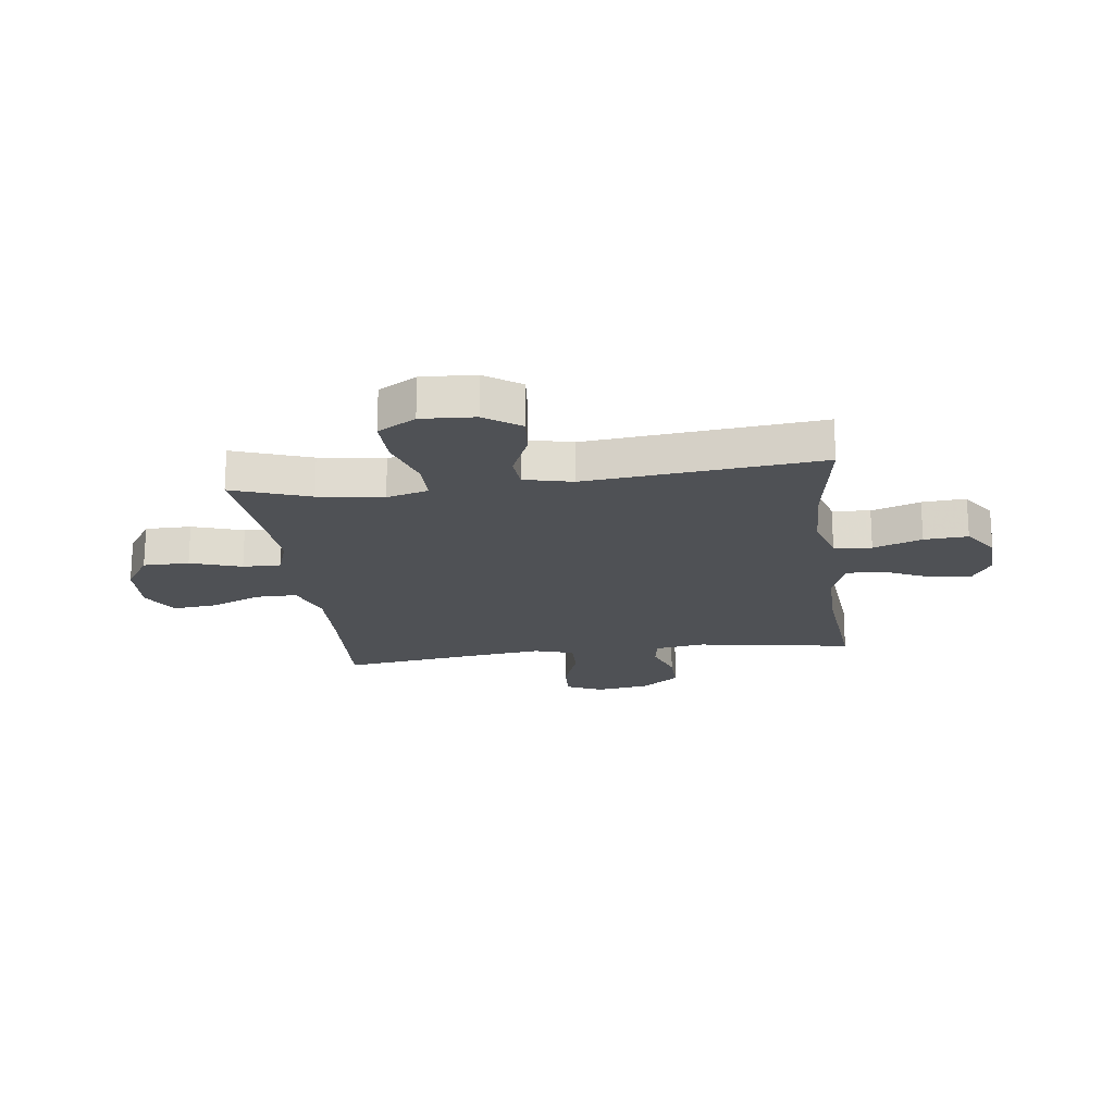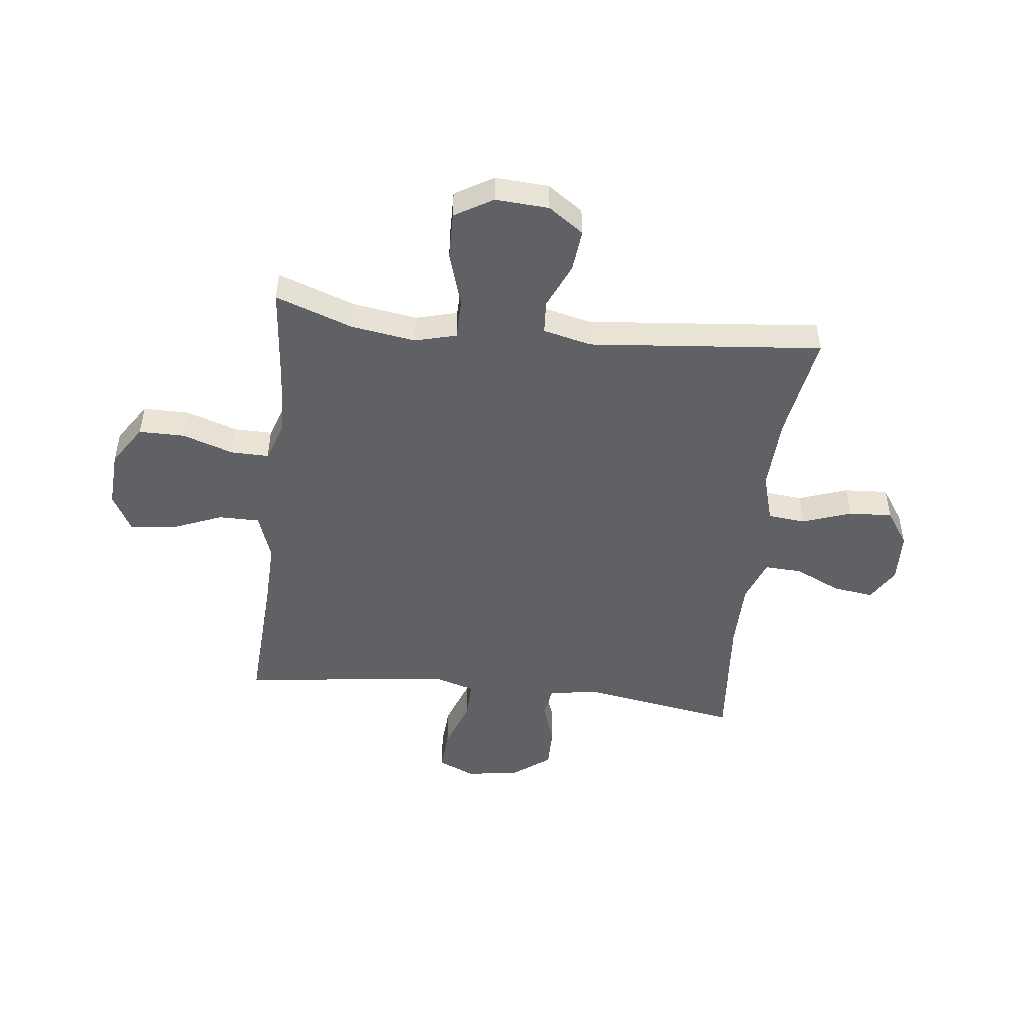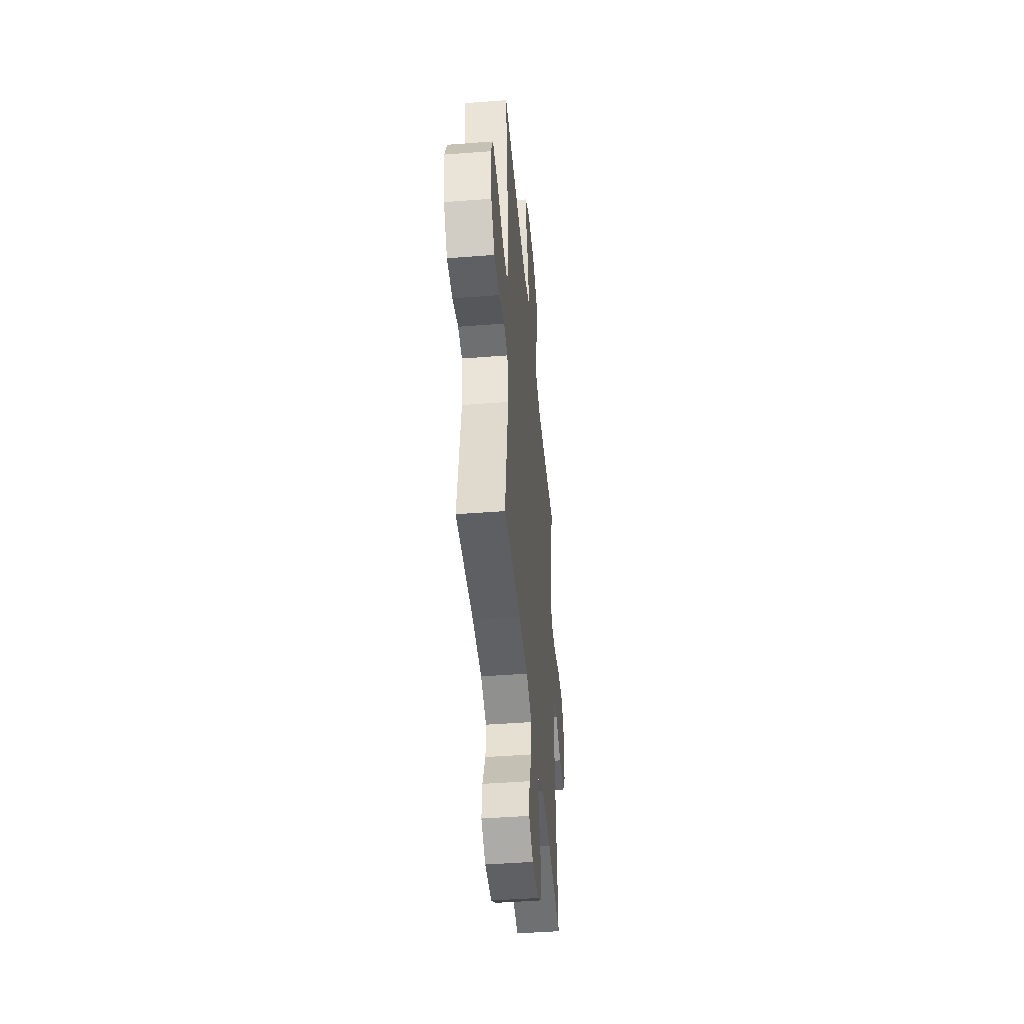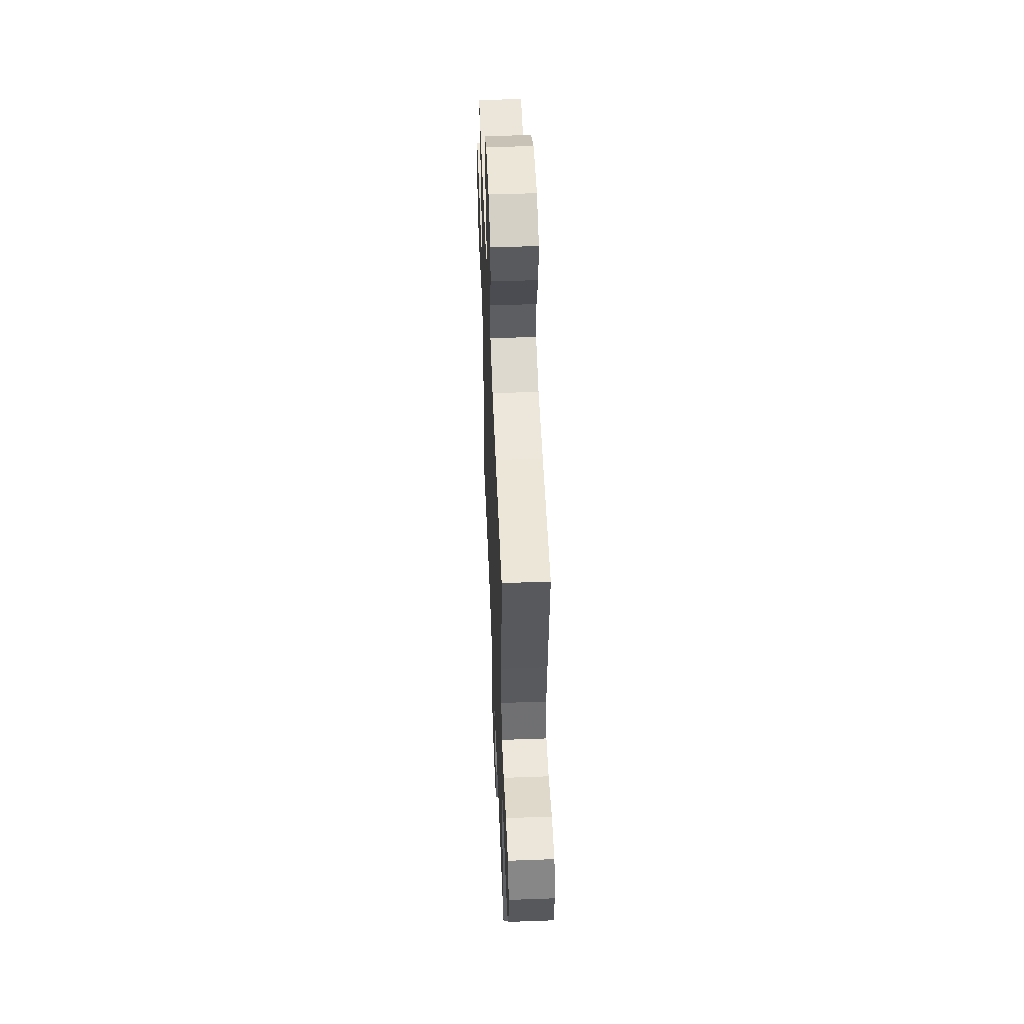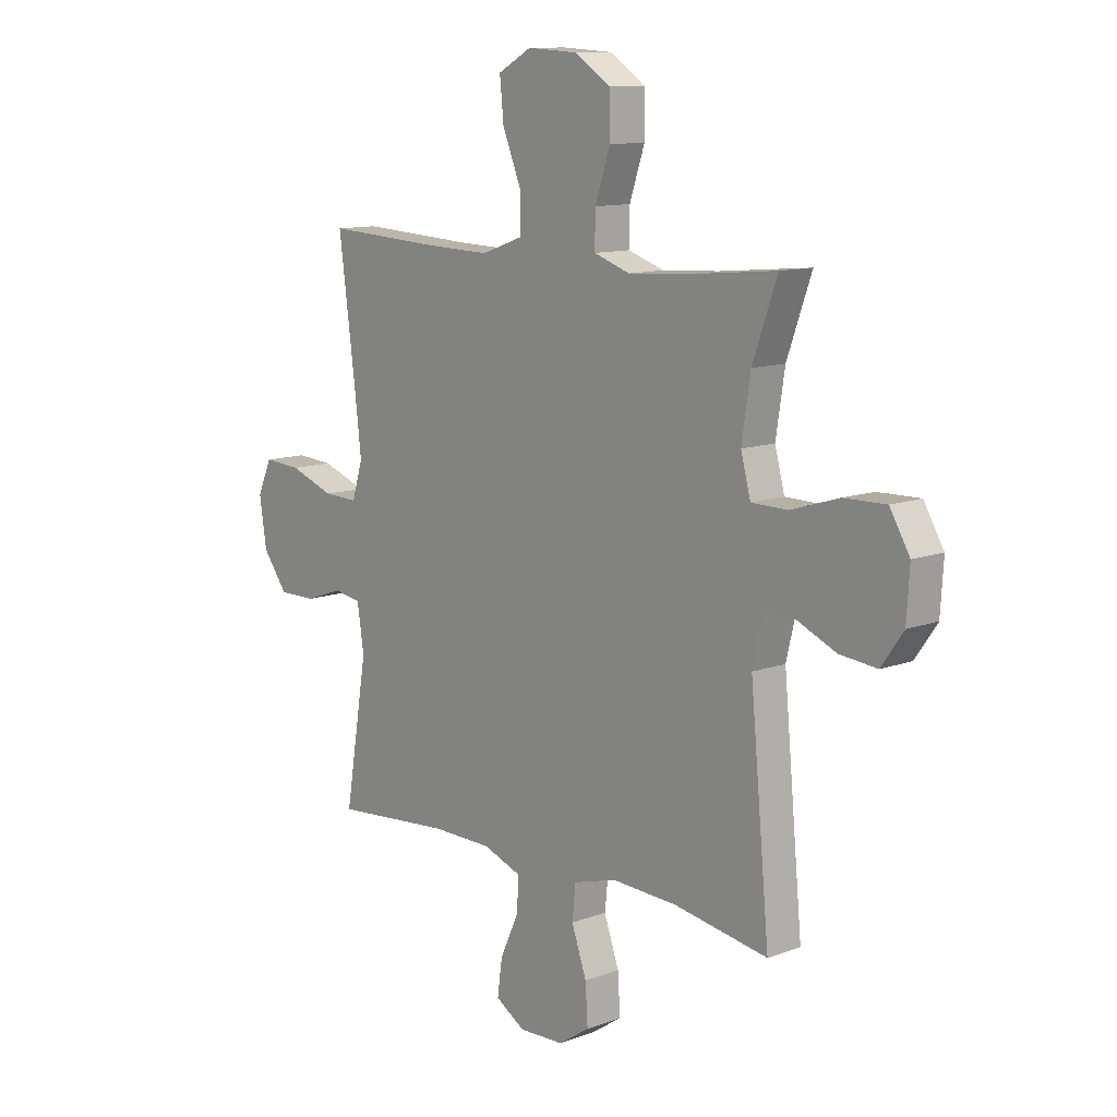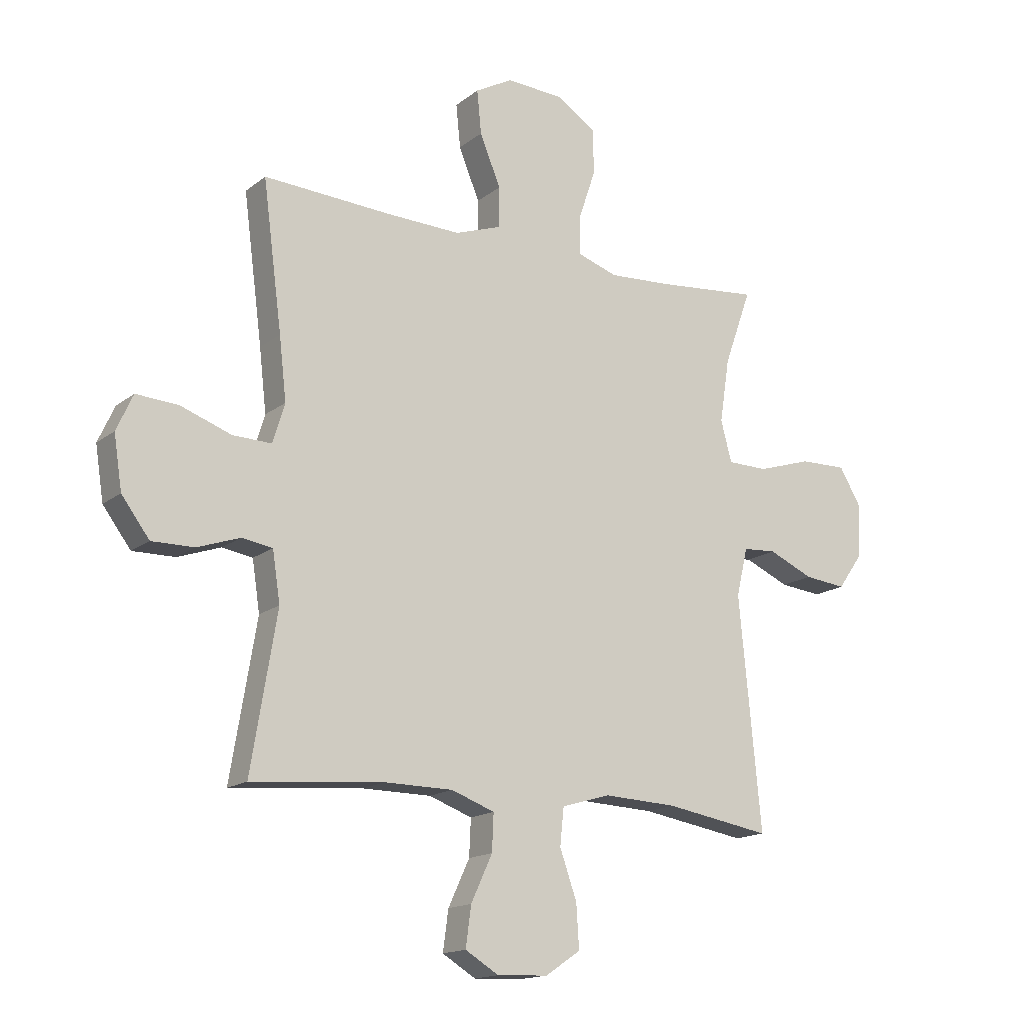
<metadata>
{"format":"obj","ext":"obj","renderer":"f3d","projection":"perspective","resolution":1024,"background":"white","views":[{"elev":-19.6,"azim":97.6,"up":"+Y"},{"elev":-48.4,"azim":83.4,"up":"+Y"},{"elev":-45.6,"azim":-84.9,"up":"+Z"},{"elev":52.2,"azim":-92.3,"up":"+Z"},{"elev":11.5,"azim":48.2,"up":"+Z"},{"elev":-15.8,"azim":-32.8,"up":"+Z"}]}
</metadata>
<code>
v -0.5 0.07 -0.5
v -0.453 0.07 -0.217
v -0.467 0.07 -0.126
v -0.523 0.07 -0.117
v -0.601 0.07 -0.144
v -0.678 0.07 -0.145
v -0.729 0.07 -0.077
v -0.744 0.07 0.02
v -0.714 0.07 0.086
v -0.637 0.07 0.081
v -0.545 0.07 0.048
v -0.474 0.07 0.046
v -0.452 0.07 0.118
v -0.465 0.07 0.232
v -0.5 0.07 0.5
v -0.264 0.07 0.487
v -0.13 0.07 0.483
v -0.045 0.07 0.513
v -0.045 0.07 0.587
v -0.083 0.07 0.68
v -0.091 0.07 0.76
v -0.022 0.07 0.798
v 0.082 0.07 0.792
v 0.156 0.07 0.744
v 0.156 0.07 0.661
v 0.125 0.07 0.569
v 0.124 0.07 0.5
v 0.198 0.07 0.475
v 0.314 0.07 0.482
v 0.5 0.07 0.5
v 0.45 0.07 0.36
v 0.432 0.07 0.243
v 0.452 0.07 0.168
v 0.526 0.07 0.167
v 0.625 0.07 0.198
v 0.711 0.07 0.2
v 0.752 0.07 0.131
v 0.746 0.07 0.034
v 0.701 0.07 -0.03
v 0.624 0.07 -0.022
v 0.542 0.07 0.014
v 0.481 0.07 0.01
v 0.46 0.07 -0.078
v 0.5 0.07 -0.5
v 0.307 0.07 -0.468
v 0.172 0.07 -0.462
v 0.083 0.07 -0.488
v 0.076 0.07 -0.556
v 0.107 0.07 -0.644
v 0.112 0.07 -0.723
v 0.048 0.07 -0.766
v -0.045 0.07 -0.77
v -0.106 0.07 -0.733
v -0.096 0.07 -0.66
v -0.057 0.07 -0.576
v -0.054 0.07 -0.509
v -0.133 0.07 -0.48
v -0.258 0.07 -0.479
v -0.5 0 -0.5
v -0.453 0 -0.217
v -0.467 0 -0.126
v -0.523 0 -0.117
v -0.601 0 -0.144
v -0.678 0 -0.145
v -0.729 0 -0.077
v -0.744 0 0.02
v -0.714 0 0.086
v -0.637 0 0.081
v -0.545 0 0.048
v -0.474 0 0.046
v -0.452 0 0.118
v -0.465 0 0.232
v -0.5 0 0.5
v -0.264 0 0.487
v -0.13 0 0.483
v -0.045 0 0.513
v -0.045 0 0.587
v -0.083 0 0.68
v -0.091 0 0.76
v -0.022 0 0.798
v 0.082 0 0.792
v 0.156 0 0.744
v 0.156 0 0.661
v 0.125 0 0.569
v 0.124 0 0.5
v 0.198 0 0.475
v 0.314 0 0.482
v 0.5 0 0.5
v 0.45 0 0.36
v 0.432 0 0.243
v 0.452 0 0.168
v 0.526 0 0.167
v 0.625 0 0.198
v 0.711 0 0.2
v 0.752 0 0.131
v 0.746 0 0.034
v 0.701 0 -0.03
v 0.624 0 -0.022
v 0.542 0 0.014
v 0.481 0 0.01
v 0.46 0 -0.078
v 0.5 0 -0.5
v 0.307 0 -0.468
v 0.172 0 -0.462
v 0.083 0 -0.488
v 0.076 0 -0.556
v 0.107 0 -0.644
v 0.112 0 -0.723
v 0.048 0 -0.766
v -0.045 0 -0.77
v -0.106 0 -0.733
v -0.096 0 -0.66
v -0.057 0 -0.576
v -0.054 0 -0.509
v -0.133 0 -0.48
v -0.258 0 -0.479
f 52 53 54 55
f 52 55 56
f 51 52 56
f 48 49 50 51
f 47 48 51 56
f 46 47 56 57
f 43 44 45
f 42 43 45 46
f 38 39 40 41
f 38 41 42
f 37 38 42
f 34 35 36 37
f 33 34 37 42
f 32 33 42 46
f 29 30 31
f 28 29 31 32
f 27 28 32 46
f 23 24 25 26
f 23 26 27
f 19 20 21 22
f 18 19 22 23
f 14 15 16
f 13 14 16 17
f 12 13 17 18
f 8 9 10 11
f 8 11 12
f 7 8 12
f 4 5 6 7
f 3 4 7 12
f 2 3 12 18
f 58 1 2 18
f 27 46 57 58
f 18 23 27 58
f 113 112 111 110
f 114 113 110
f 114 110 109
f 109 108 107 106
f 114 109 106 105
f 115 114 105 104
f 103 102 101
f 104 103 101 100
f 99 98 97 96
f 100 99 96
f 100 96 95
f 95 94 93 92
f 100 95 92 91
f 104 100 91 90
f 89 88 87
f 90 89 87 86
f 104 90 86 85
f 84 83 82 81
f 85 84 81
f 80 79 78 77
f 81 80 77 76
f 74 73 72
f 75 74 72 71
f 76 75 71 70
f 69 68 67 66
f 70 69 66
f 70 66 65
f 65 64 63 62
f 70 65 62 61
f 76 70 61 60
f 76 60 59 116
f 116 115 104 85
f 116 85 81 76
f 1 59 60 2
f 2 60 61 3
f 3 61 62 4
f 4 62 63 5
f 5 63 64 6
f 6 64 65 7
f 7 65 66 8
f 8 66 67 9
f 9 67 68 10
f 10 68 69 11
f 11 69 70 12
f 12 70 71 13
f 13 71 72 14
f 14 72 73 15
f 15 73 74 16
f 16 74 75 17
f 17 75 76 18
f 18 76 77 19
f 19 77 78 20
f 20 78 79 21
f 21 79 80 22
f 22 80 81 23
f 23 81 82 24
f 24 82 83 25
f 25 83 84 26
f 26 84 85 27
f 27 85 86 28
f 28 86 87 29
f 29 87 88 30
f 30 88 89 31
f 31 89 90 32
f 32 90 91 33
f 33 91 92 34
f 34 92 93 35
f 35 93 94 36
f 36 94 95 37
f 37 95 96 38
f 38 96 97 39
f 39 97 98 40
f 40 98 99 41
f 41 99 100 42
f 42 100 101 43
f 43 101 102 44
f 44 102 103 45
f 45 103 104 46
f 46 104 105 47
f 47 105 106 48
f 48 106 107 49
f 49 107 108 50
f 50 108 109 51
f 51 109 110 52
f 52 110 111 53
f 53 111 112 54
f 54 112 113 55
f 55 113 114 56
f 56 114 115 57
f 57 115 116 58
f 58 116 59 1

</code>
